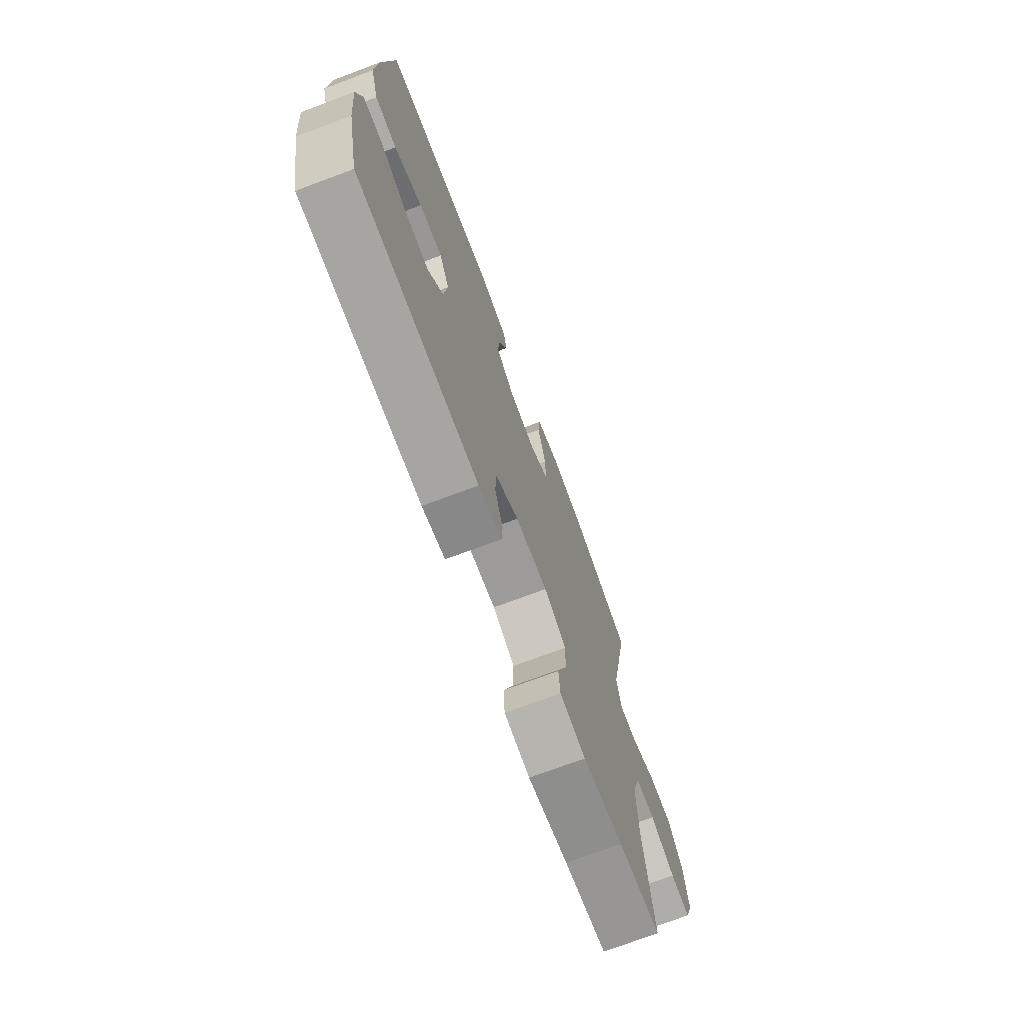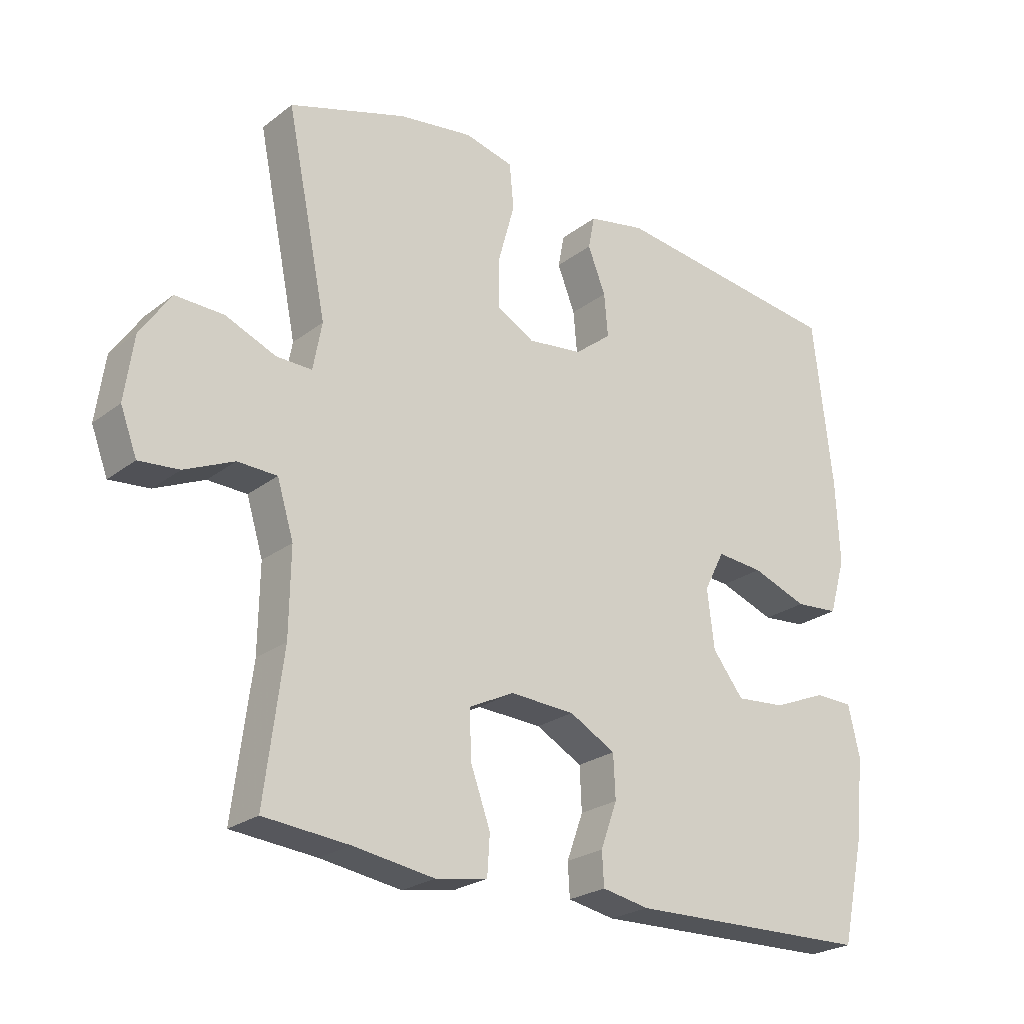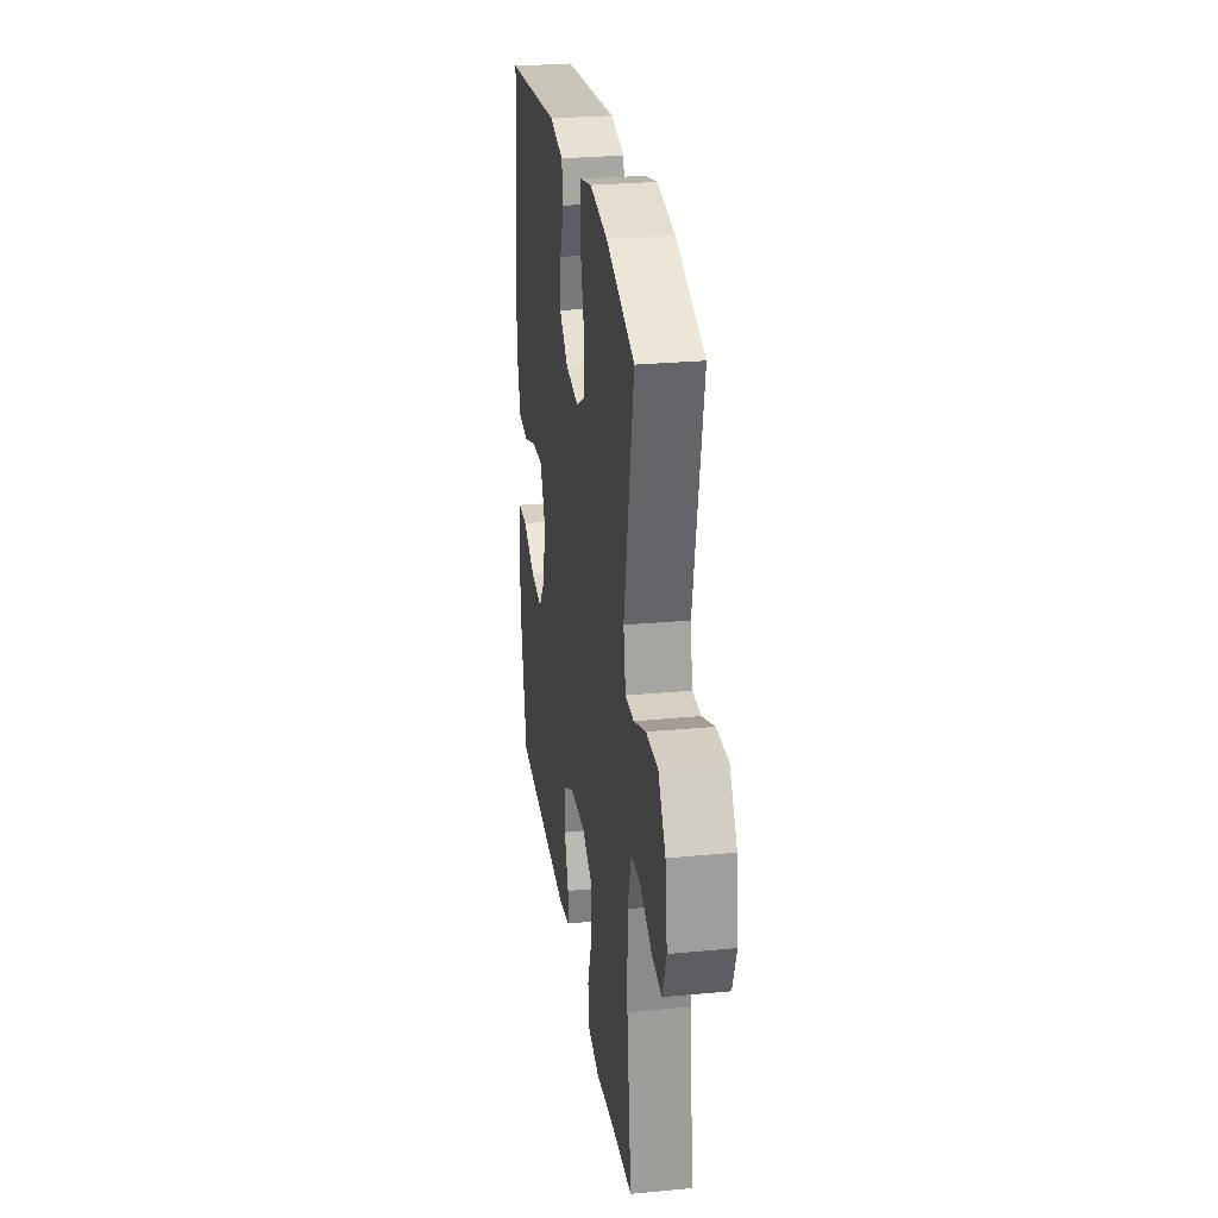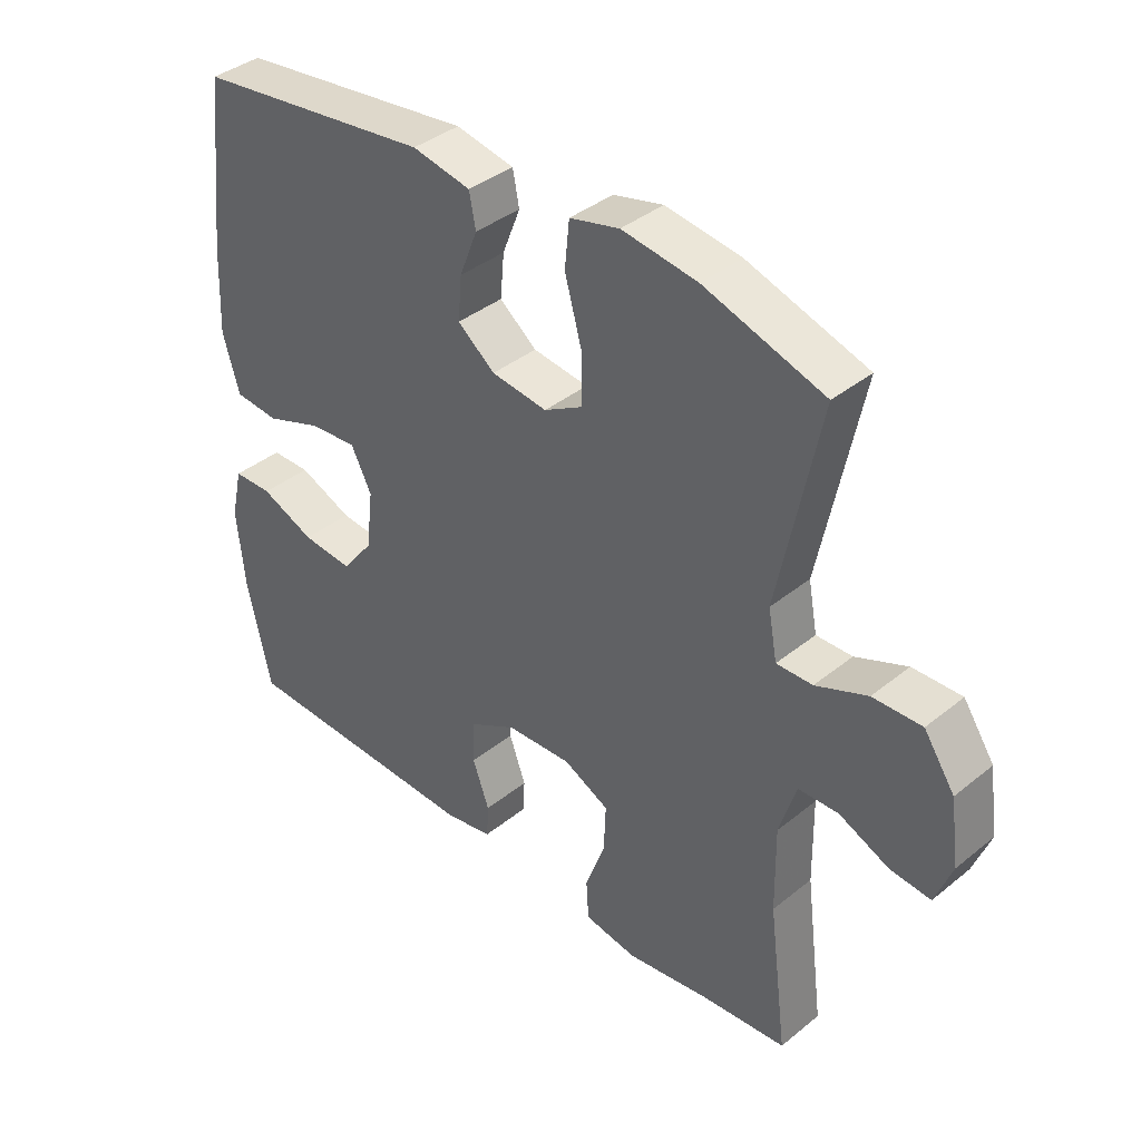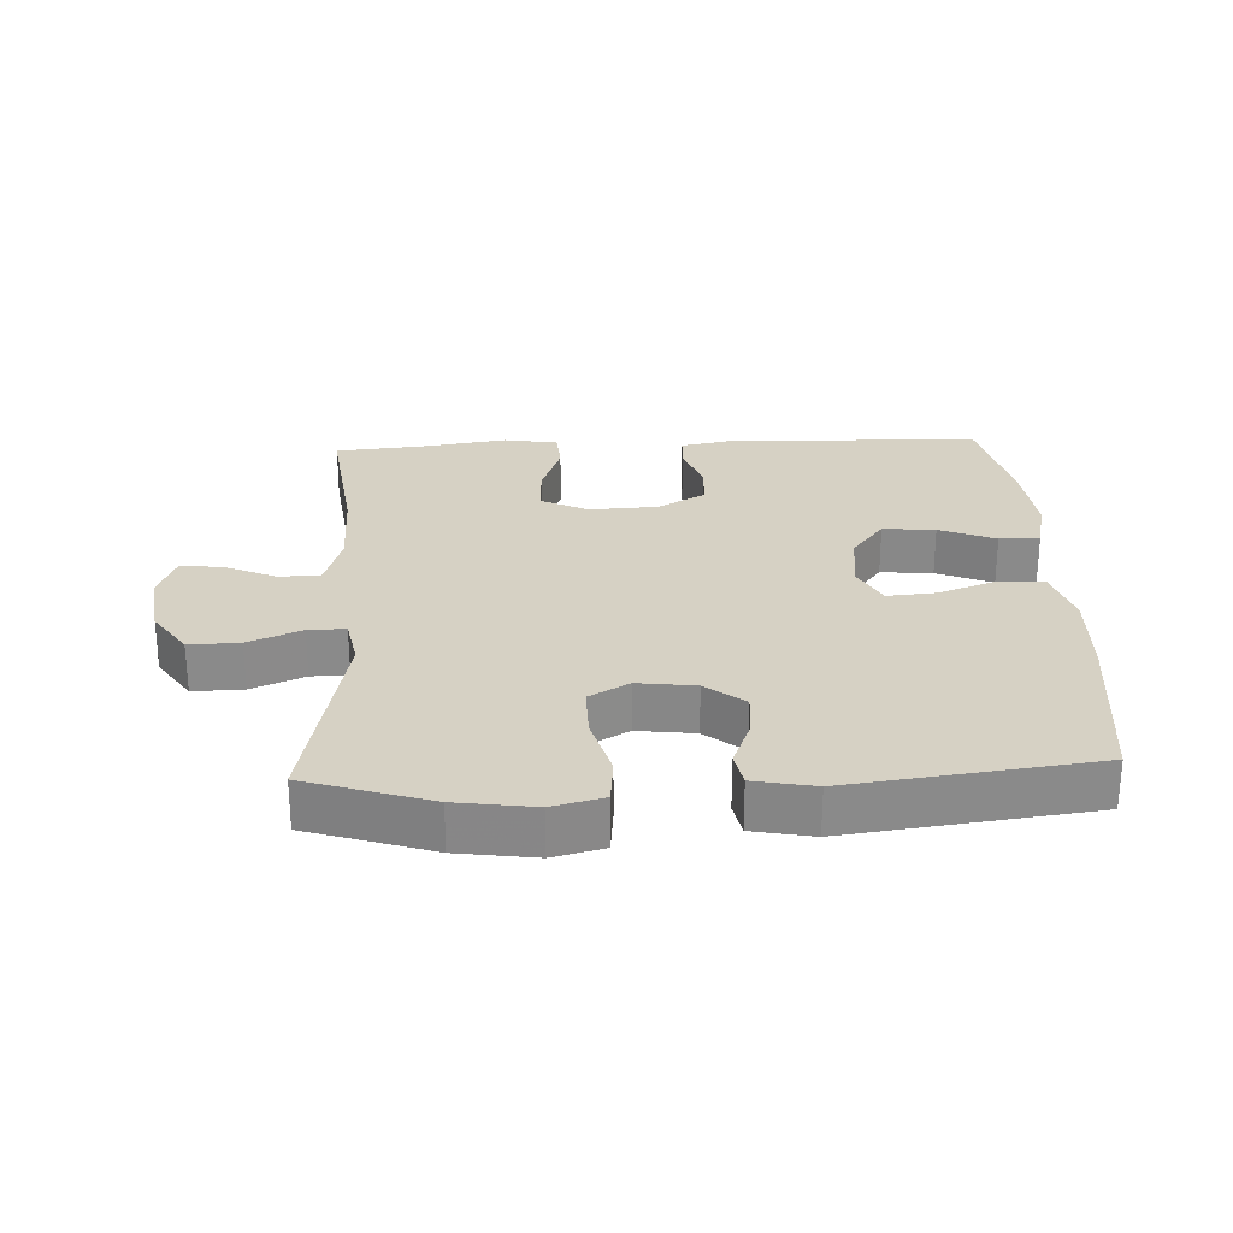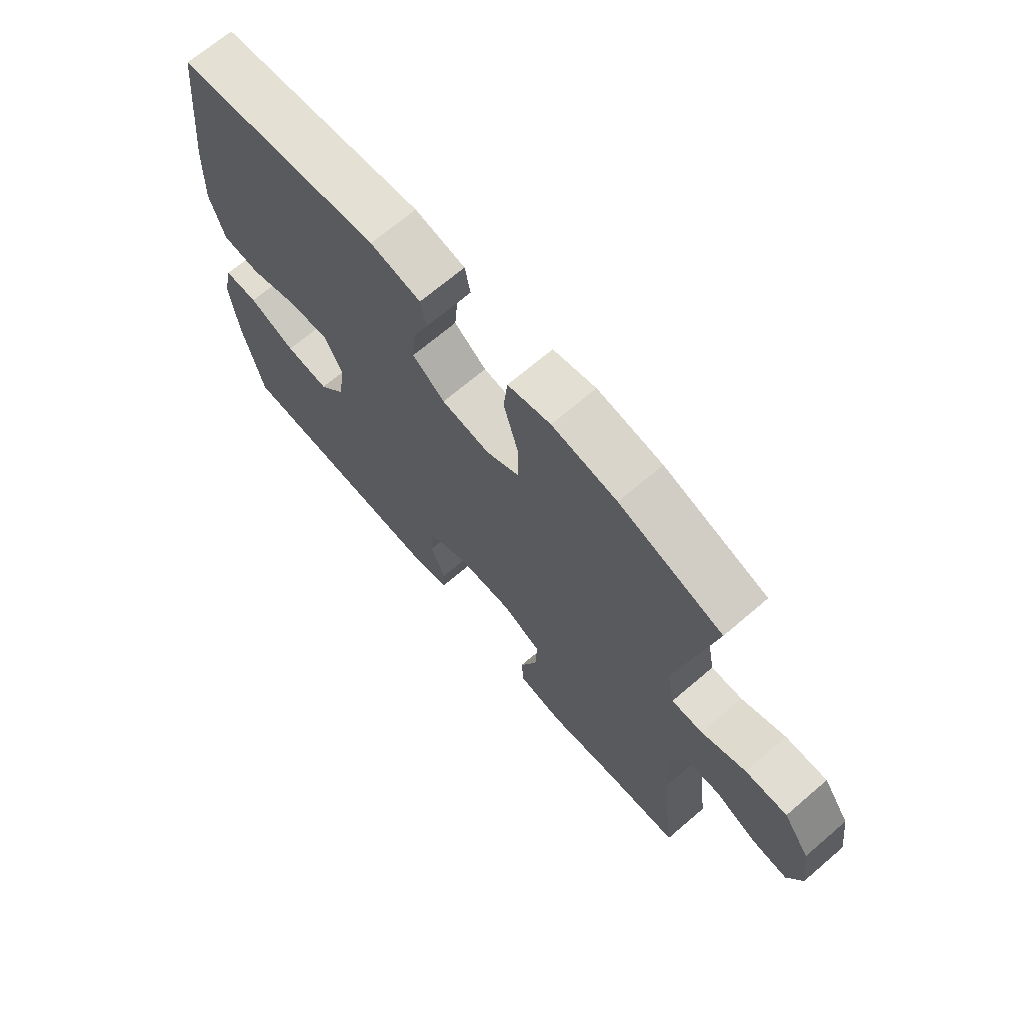
<metadata>
{"format":"obj","ext":"obj","renderer":"f3d","projection":"perspective","resolution":1024,"background":"white","views":[{"elev":-72.4,"azim":110.6,"up":"+Z"},{"elev":-24.3,"azim":-38.9,"up":"+Z"},{"elev":27.4,"azim":-98.2,"up":"+Z"},{"elev":38.6,"azim":-135.4,"up":"+Z"},{"elev":26.9,"azim":-2.7,"up":"+Y"},{"elev":68.9,"azim":-130.6,"up":"+Z"}]}
</metadata>
<code>
v -0.5 0.07 0.5
v -0.314 0.07 0.56
v -0.197 0.07 0.577
v -0.12 0.07 0.558
v -0.113 0.07 0.487
v -0.139 0.07 0.393
v -0.14 0.07 0.314
v -0.08 0.07 0.28
v 0.007 0.07 0.291
v 0.065 0.07 0.337
v 0.059 0.07 0.405
v 0.031 0.07 0.476
v 0.041 0.07 0.528
v 0.132 0.07 0.546
v 0.5 0.07 0.5
v 0.53 0.07 0.237
v 0.536 0.07 0.103
v 0.51 0.07 0.015
v 0.441 0.07 0.009
v 0.353 0.07 0.041
v 0.279 0.07 0.047
v 0.247 0.07 -0.016
v 0.258 0.07 -0.108
v 0.307 0.07 -0.171
v 0.386 0.07 -0.164
v 0.47 0.07 -0.129
v 0.531 0.07 -0.13
v 0.549 0.07 -0.209
v 0.537 0.07 -0.332
v 0.5 0.07 -0.5
v 0.114 0.07 -0.51
v 0.04 0.07 -0.496
v 0.037 0.07 -0.444
v 0.063 0.07 -0.372
v 0.06 0.07 -0.304
v -0.013 0.07 -0.264
v -0.115 0.07 -0.259
v -0.186 0.07 -0.294
v -0.183 0.07 -0.369
v -0.152 0.07 -0.455
v -0.156 0.07 -0.517
v -0.238 0.07 -0.531
v -0.366 0.07 -0.512
v -0.5 0.07 -0.5
v -0.471 0.07 -0.273
v -0.469 0.07 -0.14
v -0.495 0.07 -0.055
v -0.557 0.07 -0.053
v -0.635 0.07 -0.088
v -0.698 0.07 -0.094
v -0.724 0.07 -0.025
v -0.71 0.07 0.076
v -0.662 0.07 0.147
v -0.586 0.07 0.145
v -0.506 0.07 0.112
v -0.45 0.07 0.111
v -0.436 0.07 0.186
v -0.5 0 0.5
v -0.314 0 0.56
v -0.197 0 0.577
v -0.12 0 0.558
v -0.113 0 0.487
v -0.139 0 0.393
v -0.14 0 0.314
v -0.08 0 0.28
v 0.007 0 0.291
v 0.065 0 0.337
v 0.059 0 0.405
v 0.031 0 0.476
v 0.041 0 0.528
v 0.132 0 0.546
v 0.5 0 0.5
v 0.53 0 0.237
v 0.536 0 0.103
v 0.51 0 0.015
v 0.441 0 0.009
v 0.353 0 0.041
v 0.279 0 0.047
v 0.247 0 -0.016
v 0.258 0 -0.108
v 0.307 0 -0.171
v 0.386 0 -0.164
v 0.47 0 -0.129
v 0.531 0 -0.13
v 0.549 0 -0.209
v 0.537 0 -0.332
v 0.5 0 -0.5
v 0.114 0 -0.51
v 0.04 0 -0.496
v 0.037 0 -0.444
v 0.063 0 -0.372
v 0.06 0 -0.304
v -0.013 0 -0.264
v -0.115 0 -0.259
v -0.186 0 -0.294
v -0.183 0 -0.369
v -0.152 0 -0.455
v -0.156 0 -0.517
v -0.238 0 -0.531
v -0.366 0 -0.512
v -0.5 0 -0.5
v -0.471 0 -0.273
v -0.469 0 -0.14
v -0.495 0 -0.055
v -0.557 0 -0.053
v -0.635 0 -0.088
v -0.698 0 -0.094
v -0.724 0 -0.025
v -0.71 0 0.076
v -0.662 0 0.147
v -0.586 0 0.145
v -0.506 0 0.112
v -0.45 0 0.111
v -0.436 0 0.186
f 52 53 54 55
f 52 55 56
f 51 52 56
f 48 49 50 51
f 47 48 51 56
f 46 47 56
f 45 46 56 57
f 43 44 45
f 42 43 45 57
f 39 40 41 42
f 38 39 42 57
f 31 32 33 34
f 31 34 35
f 30 31 35
f 29 30 35 36
f 25 26 27 28
f 24 25 28 29
f 17 18 19 20
f 17 20 21
f 16 17 21
f 15 16 21
f 14 15 21 22
f 11 12 13 14
f 10 11 14 22
f 3 4 5 6
f 3 6 7
f 2 3 7
f 1 2 7
f 37 38 57 1
f 24 29 36
f 23 24 36 37
f 9 10 22 23
f 8 9 23 37
f 1 7 8 37
f 112 111 110 109
f 113 112 109
f 113 109 108
f 108 107 106 105
f 113 108 105 104
f 113 104 103
f 114 113 103 102
f 102 101 100
f 114 102 100 99
f 99 98 97 96
f 114 99 96 95
f 91 90 89 88
f 92 91 88
f 92 88 87
f 93 92 87 86
f 85 84 83 82
f 86 85 82 81
f 77 76 75 74
f 78 77 74
f 78 74 73
f 78 73 72
f 79 78 72 71
f 71 70 69 68
f 79 71 68 67
f 63 62 61 60
f 64 63 60
f 64 60 59
f 64 59 58
f 58 114 95 94
f 93 86 81
f 94 93 81 80
f 80 79 67 66
f 94 80 66 65
f 94 65 64 58
f 1 58 59 2
f 2 59 60 3
f 3 60 61 4
f 4 61 62 5
f 5 62 63 6
f 6 63 64 7
f 7 64 65 8
f 8 65 66 9
f 9 66 67 10
f 10 67 68 11
f 11 68 69 12
f 12 69 70 13
f 13 70 71 14
f 14 71 72 15
f 15 72 73 16
f 16 73 74 17
f 17 74 75 18
f 18 75 76 19
f 19 76 77 20
f 20 77 78 21
f 21 78 79 22
f 22 79 80 23
f 23 80 81 24
f 24 81 82 25
f 25 82 83 26
f 26 83 84 27
f 27 84 85 28
f 28 85 86 29
f 29 86 87 30
f 30 87 88 31
f 31 88 89 32
f 32 89 90 33
f 33 90 91 34
f 34 91 92 35
f 35 92 93 36
f 36 93 94 37
f 37 94 95 38
f 38 95 96 39
f 39 96 97 40
f 40 97 98 41
f 41 98 99 42
f 42 99 100 43
f 43 100 101 44
f 44 101 102 45
f 45 102 103 46
f 46 103 104 47
f 47 104 105 48
f 48 105 106 49
f 49 106 107 50
f 50 107 108 51
f 51 108 109 52
f 52 109 110 53
f 53 110 111 54
f 54 111 112 55
f 55 112 113 56
f 56 113 114 57
f 57 114 58 1

</code>
